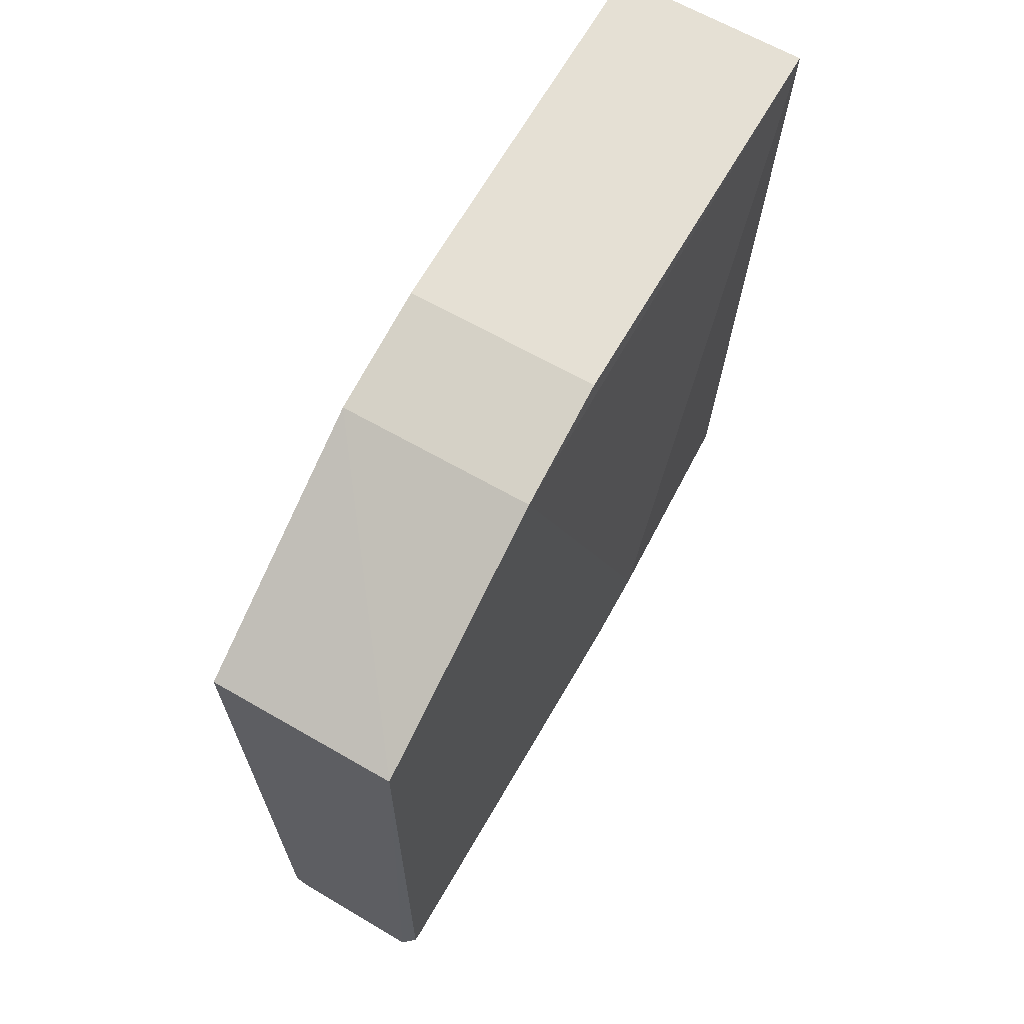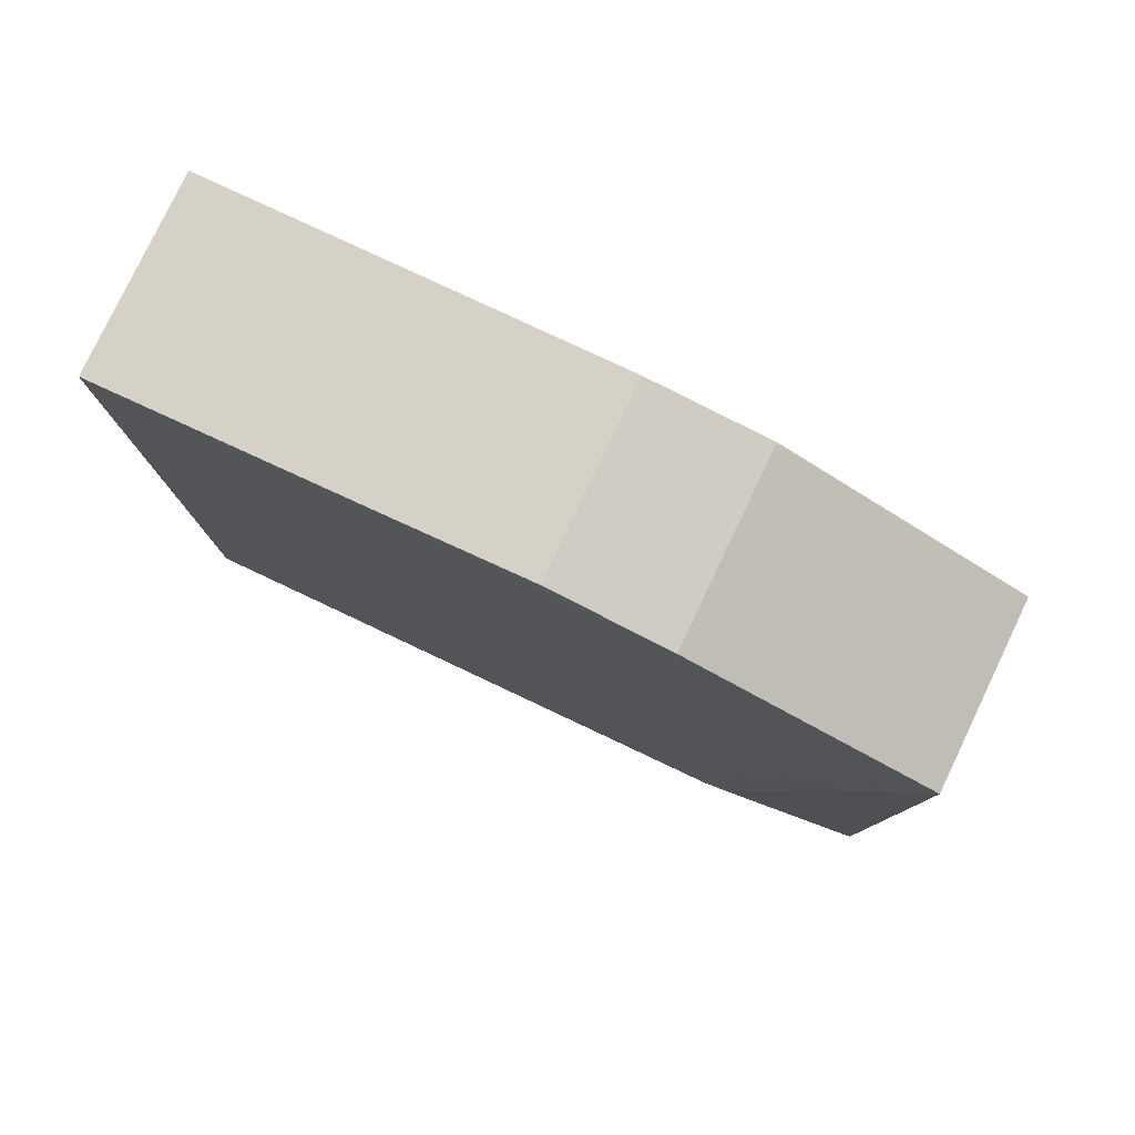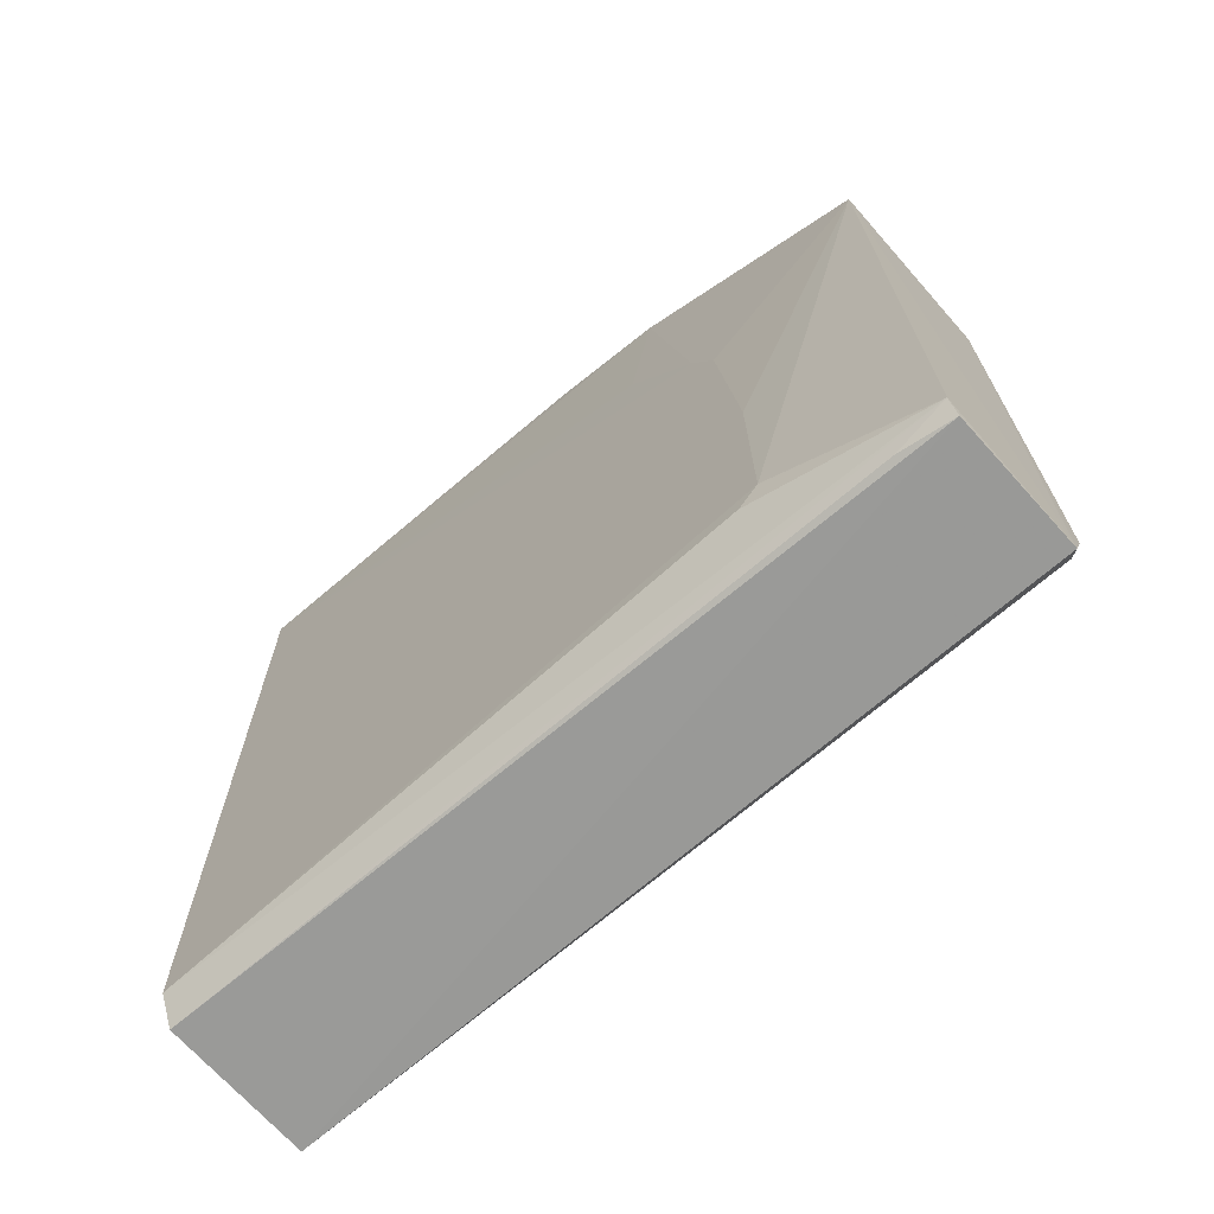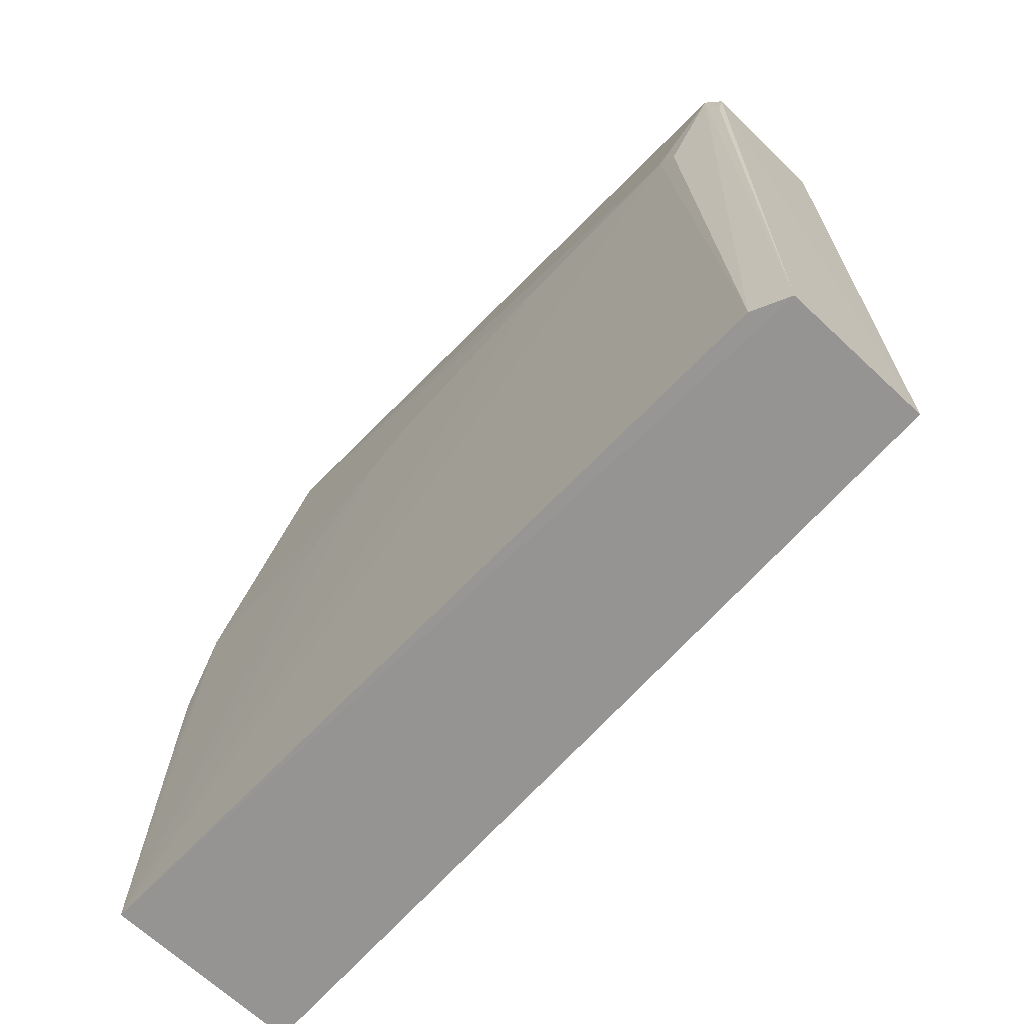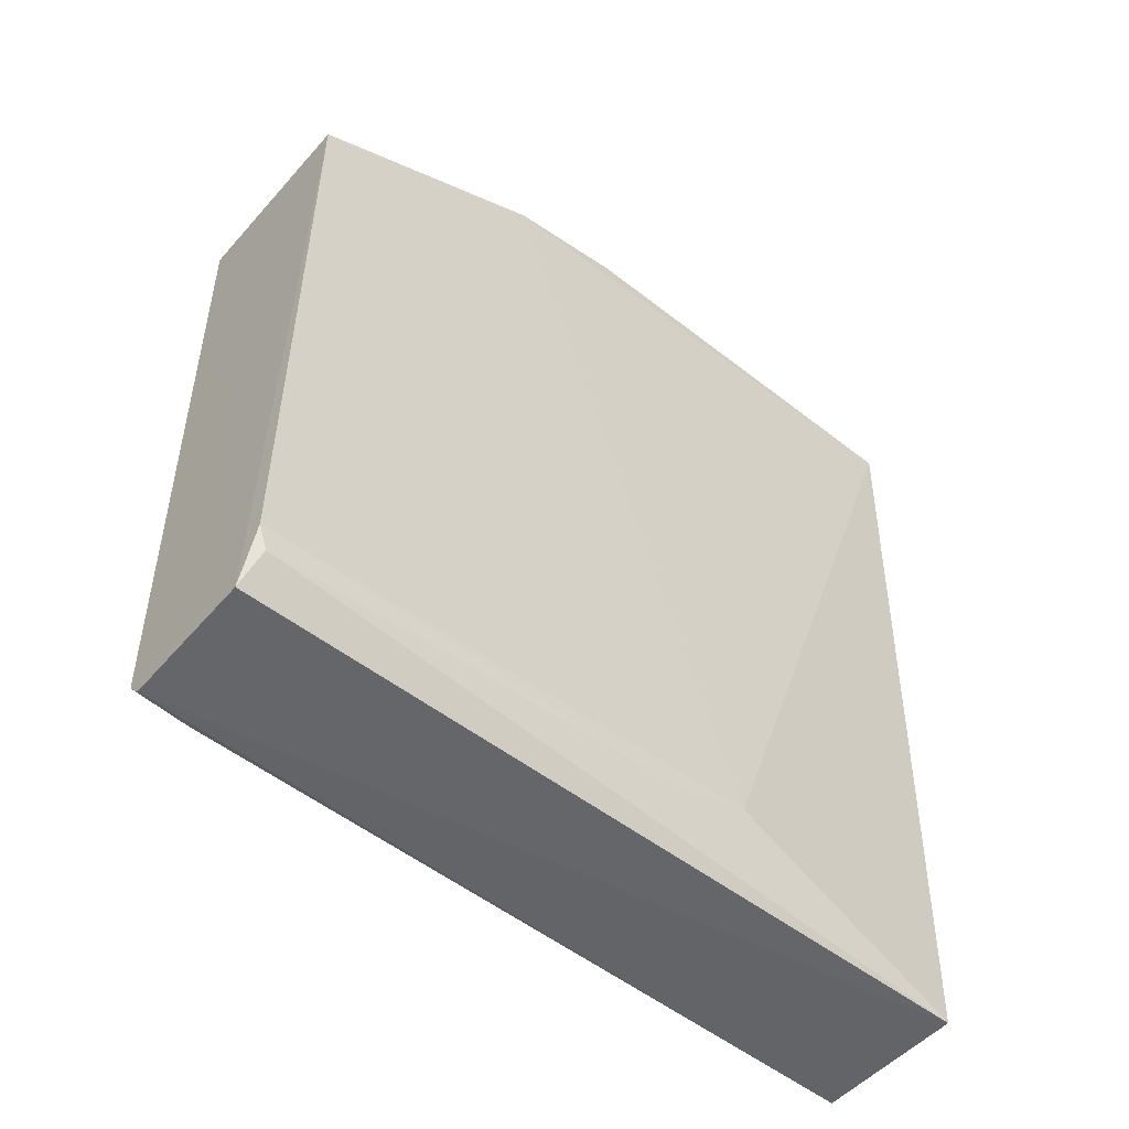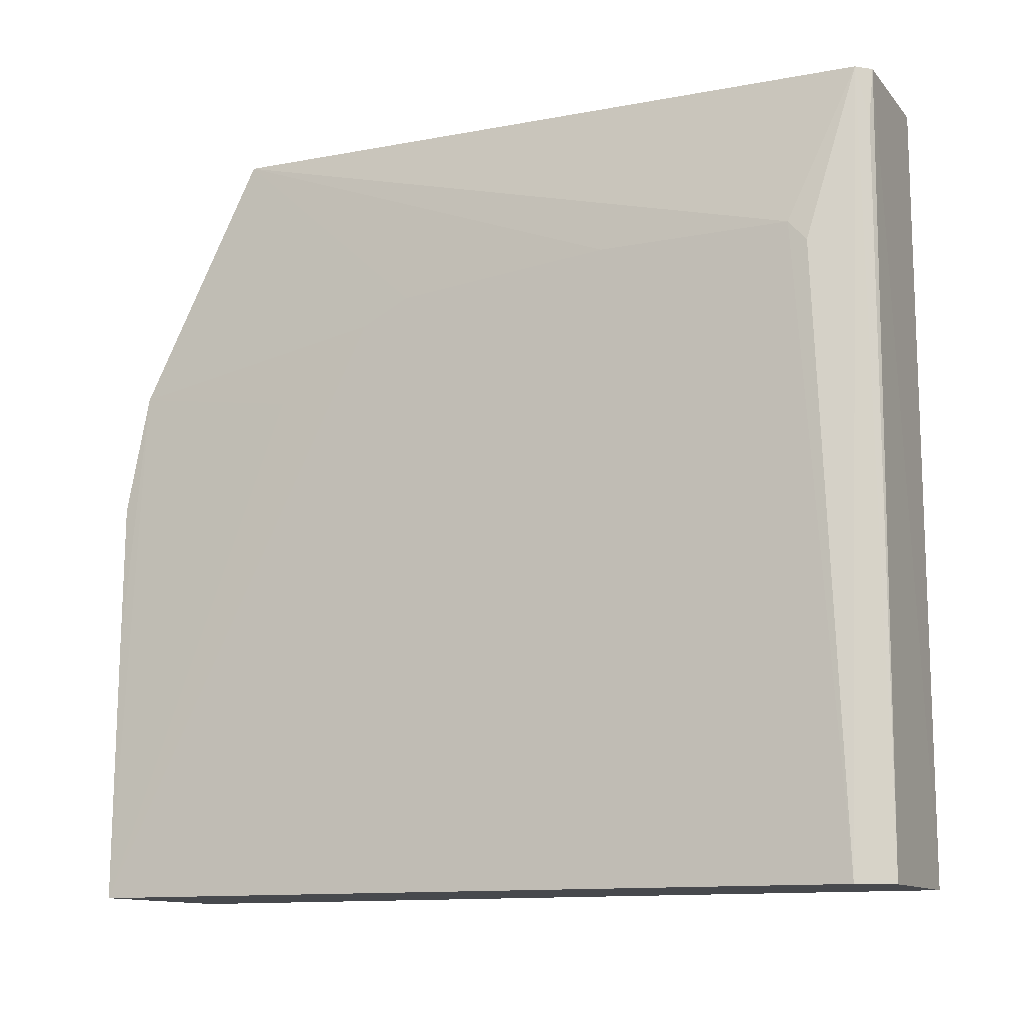
<metadata>
{"format":"obj","ext":"obj","renderer":"f3d","projection":"perspective","resolution":1024,"background":"white","views":[{"elev":65.3,"azim":30.0,"up":"+Y"},{"elev":79.1,"azim":-64.6,"up":"+Y"},{"elev":-69.3,"azim":-48.8,"up":"+Y"},{"elev":-67.2,"azim":-43.2,"up":"+Z"},{"elev":-51.2,"azim":49.7,"up":"+Y"},{"elev":-12.3,"azim":-65.0,"up":"+Z"}]}
</metadata>
<code>
v 0.007858 0.01273 0.1238
v 0.00755 -0.03585 0.1238
v 0.007493 0.02397 0.06303
v -0.007642 0.02395 0.06302
v -0.006735 0.01267 0.1238
v -0.005836 -0.04042 0.063
v -0.007213 0.02396 0.09502
v 0.007608 -0.03423 0.08377
v 0.005908 -0.04035 0.1238
v -0.007285 -0.03433 0.1117
v 0.007622 0.02397 0.09503
v -0.007195 0.02208 0.1044
v 0.007838 0.0221 0.1044
v 0.005789 -0.04041 0.06303
v -0.007139 -0.03766 0.06302
v -0.005649 -0.03941 0.1237
v -0.007357 -0.002395 0.11
v -0.007387 0.02396 0.08371
v -0.004693 -0.0405 0.1237
v 0.007519 -0.03581 0.0894
v -0.007235 -0.03575 0.1101
v -0.007371 -0.01932 0.1116
v -0.00738 0.008896 0.1025
v -0.005245 -0.04027 0.1195
v 0.007317 -0.03753 0.123
v -0.007364 0.001366 0.1082
f 6 4 3
f 7 3 4
f 8 1 2
f 9 2 1
f 9 1 5
f 11 3 7
f 12 5 1
f 13 8 3
f 13 1 8
f 13 3 11
f 13 12 1
f 13 11 7
f 13 7 12
f 14 6 3
f 14 3 8
f 15 10 4
f 15 4 6
f 16 9 5
f 16 5 10
f 16 15 6
f 18 12 7
f 18 7 4
f 18 4 12
f 19 14 9
f 19 6 14
f 19 9 16
f 20 14 8
f 20 8 2
f 21 16 10
f 21 10 15
f 21 15 16
f 22 10 5
f 22 5 17
f 22 17 4
f 22 4 10
f 23 12 4
f 24 19 16
f 24 16 6
f 24 6 19
f 25 20 2
f 25 2 9
f 25 9 14
f 25 14 20
f 26 12 23
f 26 17 5
f 26 5 12
f 26 23 4
f 26 4 17

</code>
